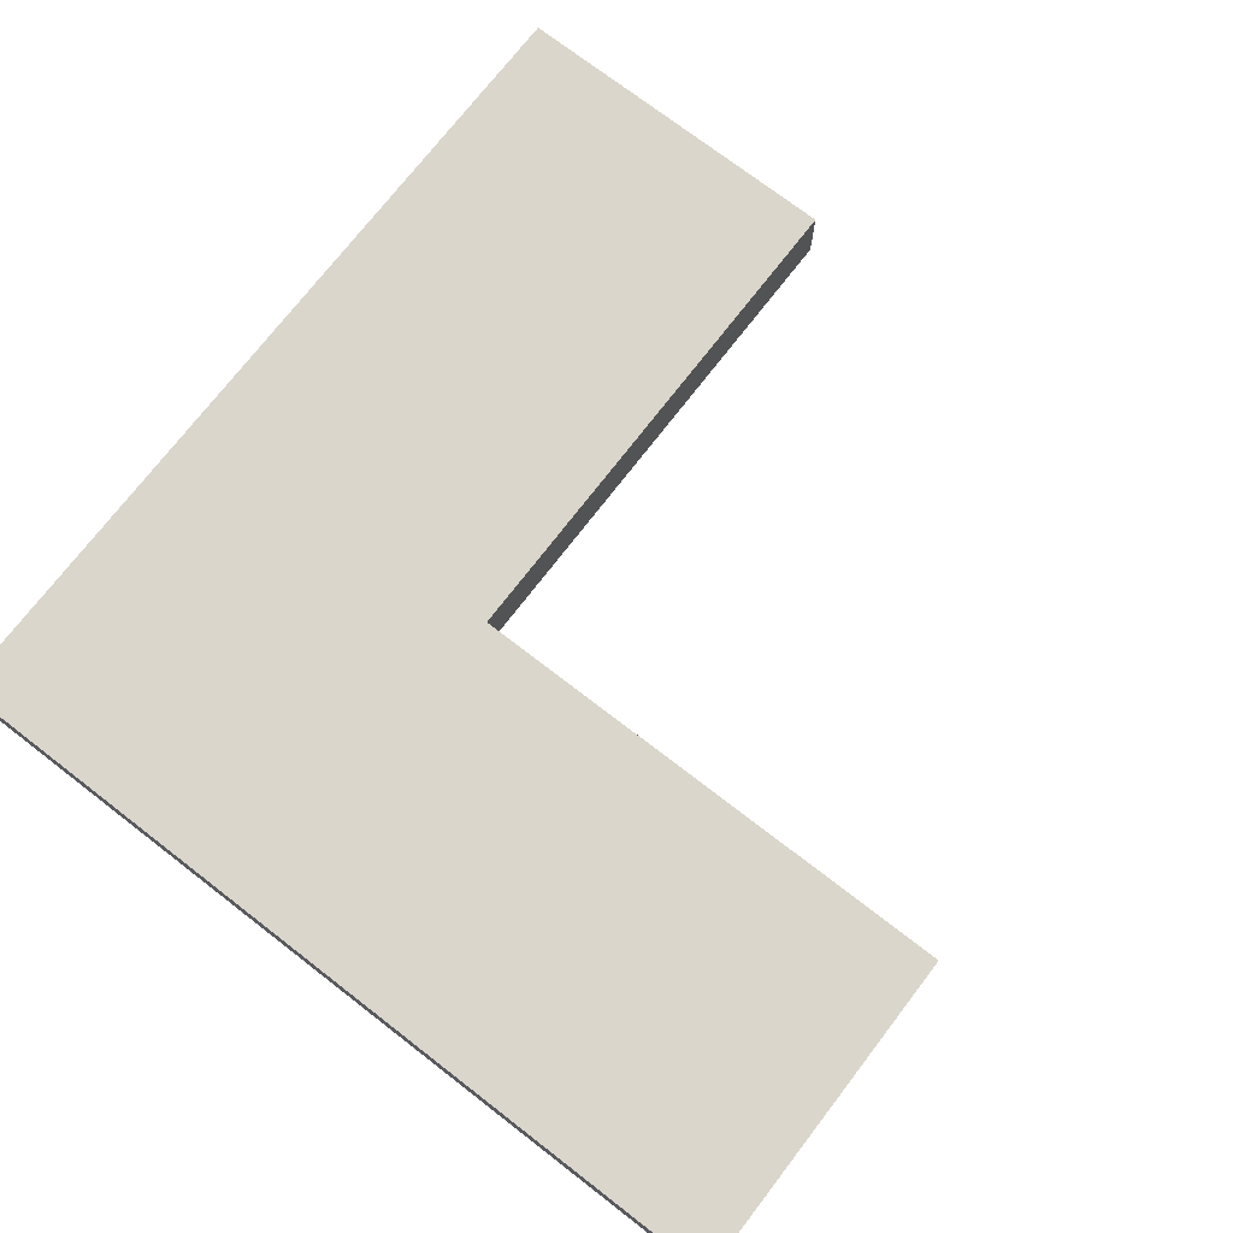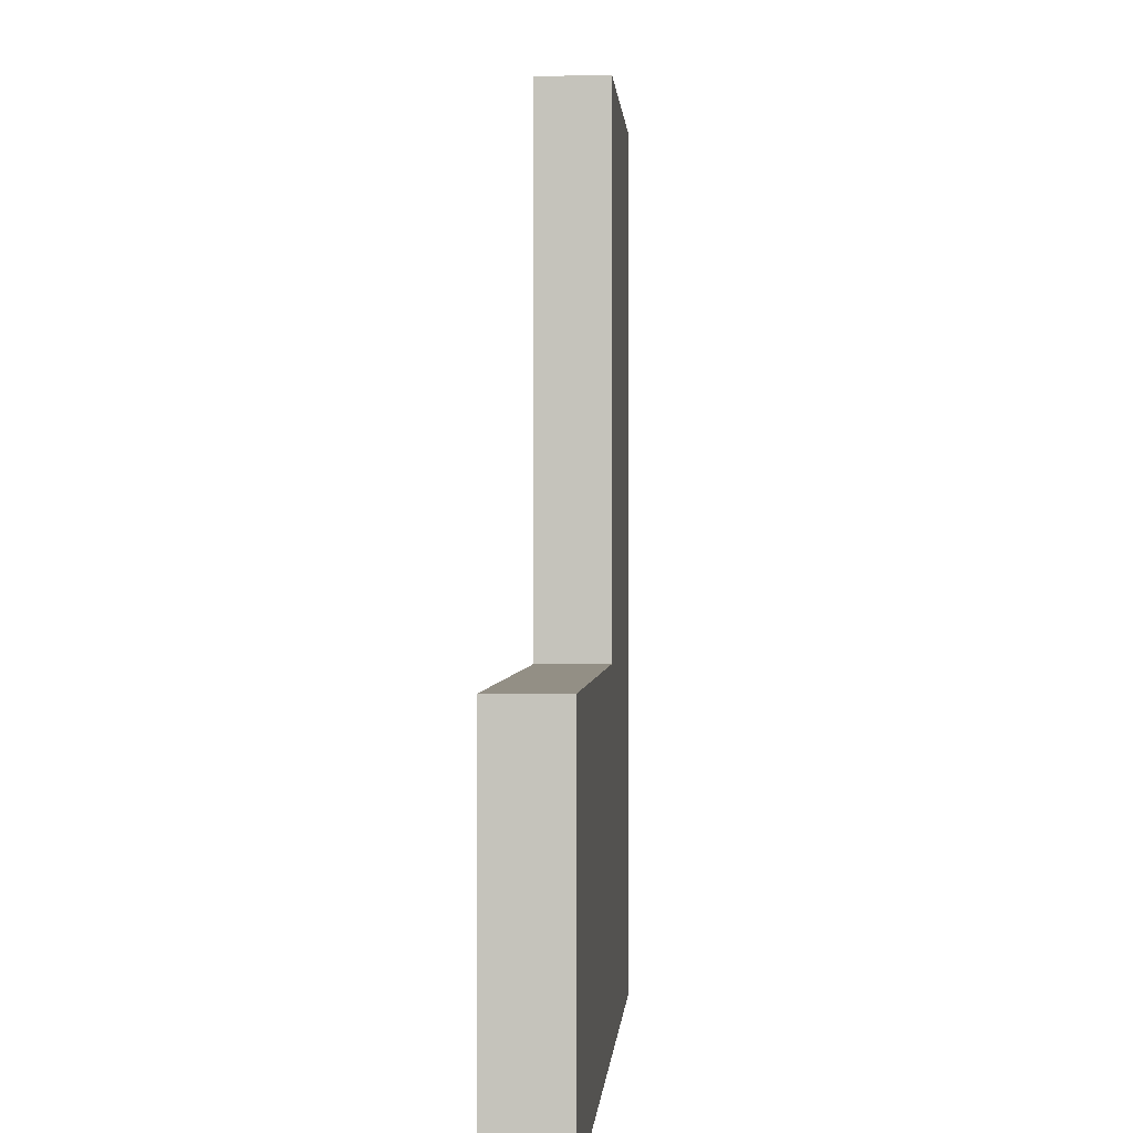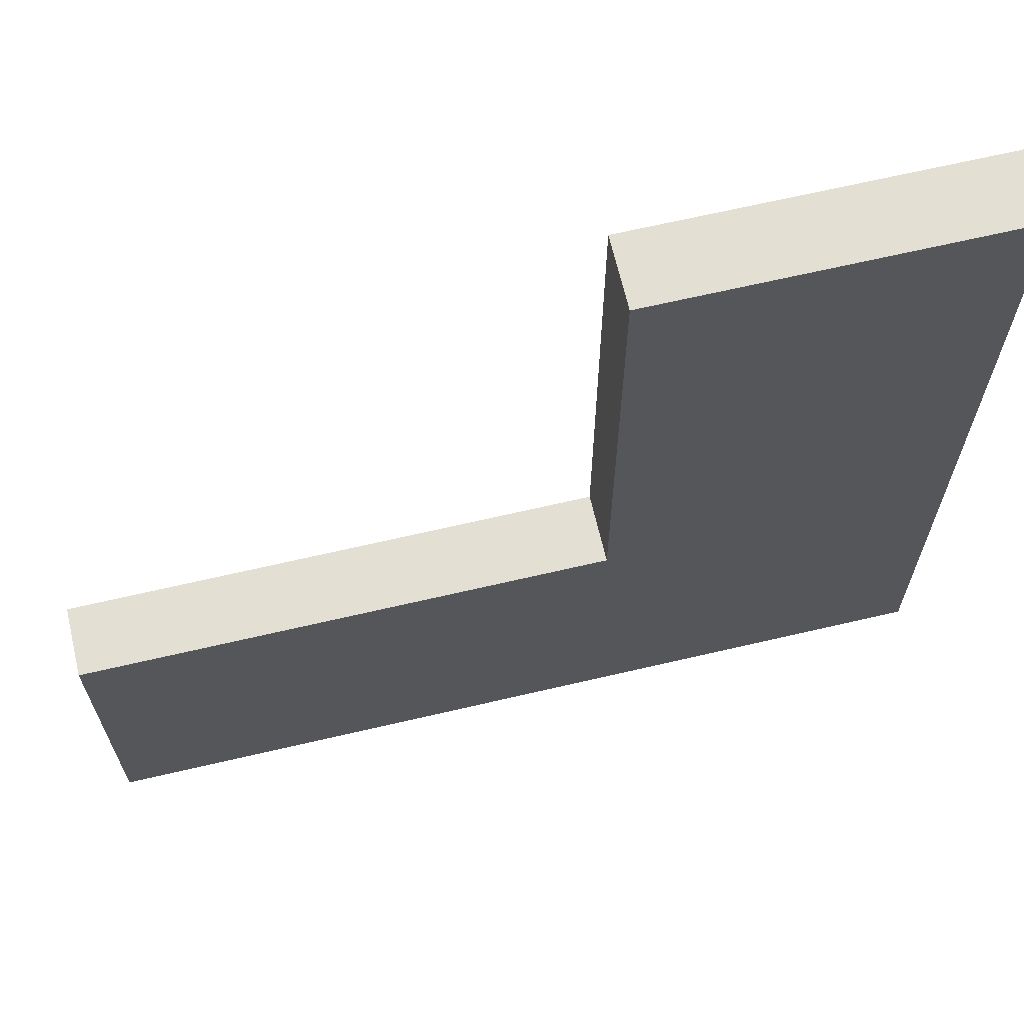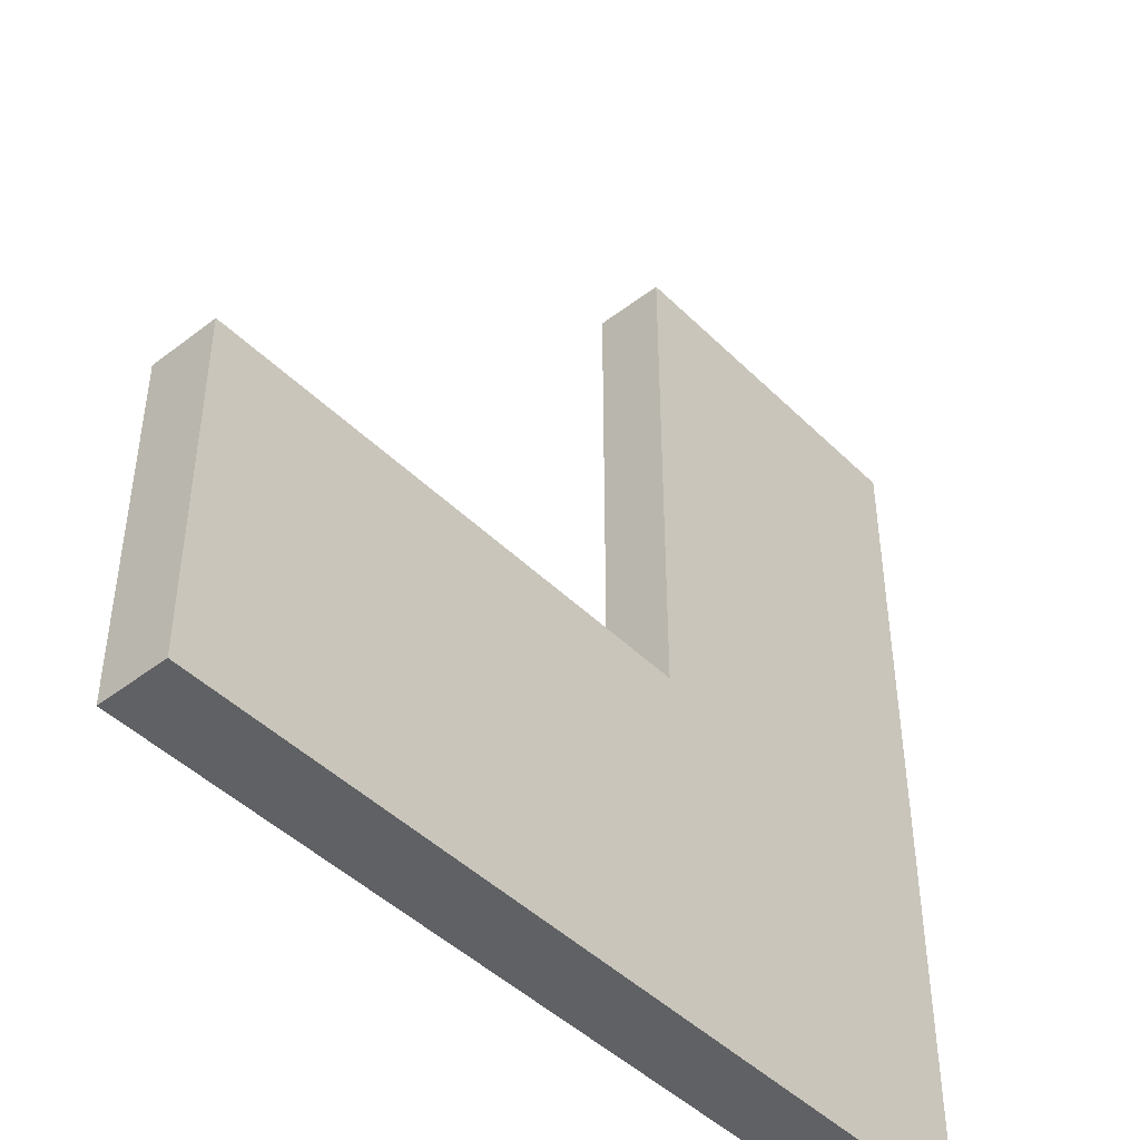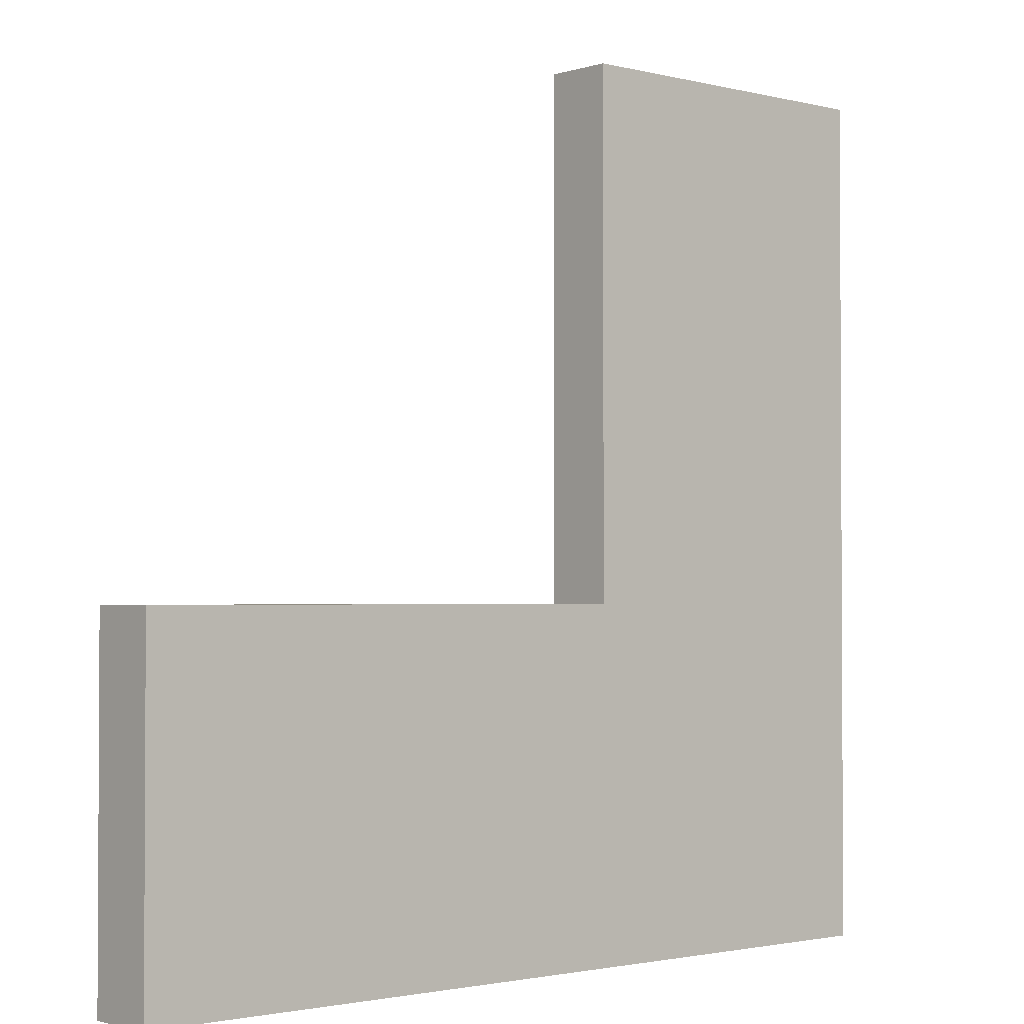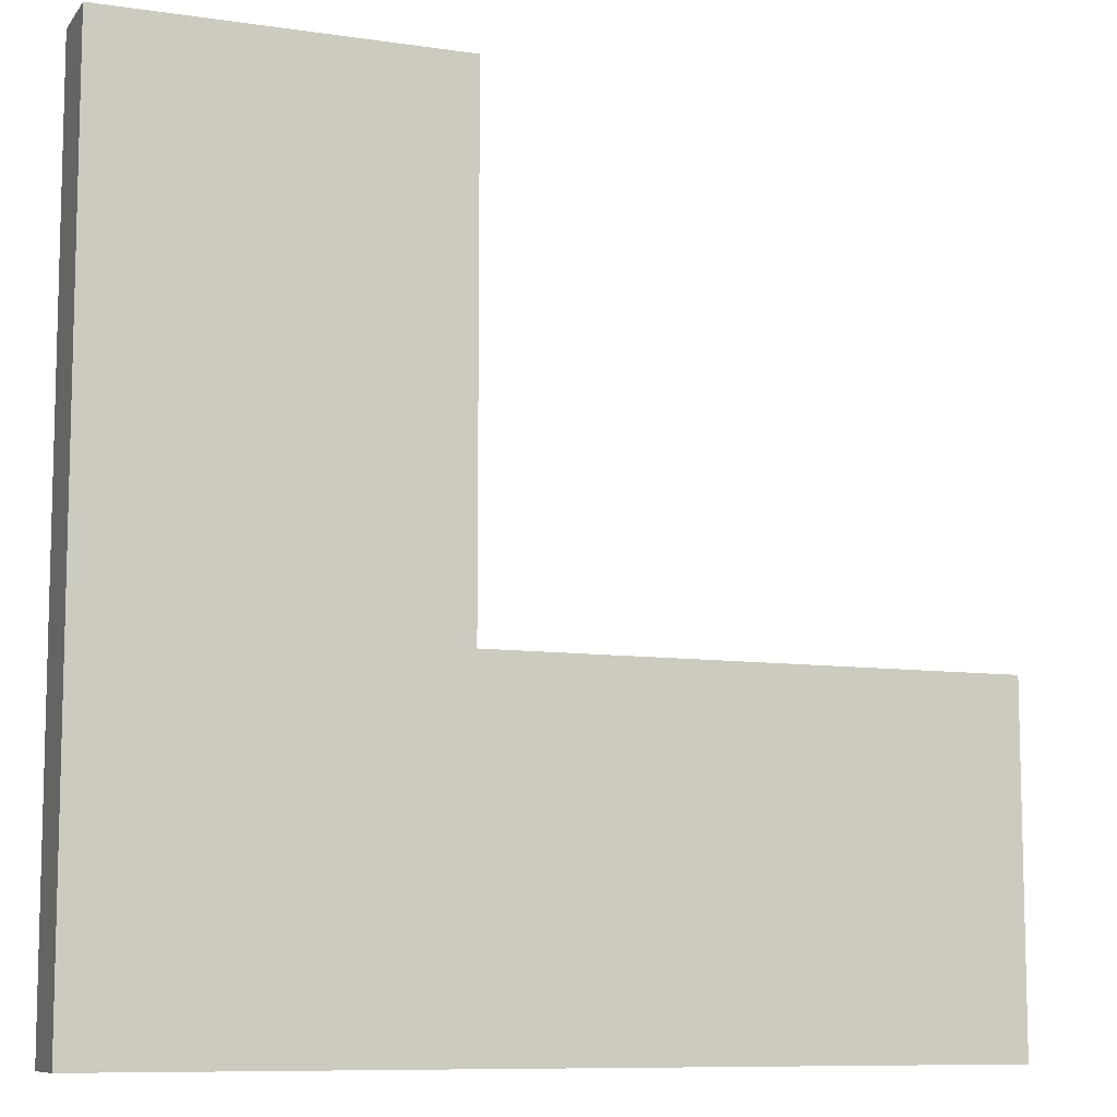
<metadata>
{"format":"obj","ext":"obj","renderer":"f3d","projection":"perspective","resolution":1024,"background":"white","views":[{"elev":73.7,"azim":-142.4,"up":"+Y"},{"elev":0.3,"azim":-86.3,"up":"+Z"},{"elev":66.8,"azim":-13.2,"up":"+Z"},{"elev":-45.4,"azim":-48.4,"up":"+Z"},{"elev":-1.9,"azim":-41.9,"up":"+Z"},{"elev":-9.2,"azim":158.7,"up":"+Z"}]}
</metadata>
<code>
o DownLeft_Cube.009
v -0.5 0.1 0.5
v -0.5 -0.1 0.5
v -2 0.1 0.5
v -2 -0.1 0.5
v -0.5 0.1 -0.5
v -0.5 -0.1 -0.5
v -2 0.1 -0.5
v -2 -0.1 -0.5
v 0.5 -0.1 0.5
v 0.5 -0.1 -0.5
v 0.5 0.1 0.5
v 0.5 0.1 -0.5
v -0.5 0.1 2
v -0.5 -0.1 2
v 0.5 0.1 2
v 0.5 -0.1 2
f 1 5 7 3
f 4 3 7 8
f 8 7 5 6
f 6 2 4 8
f 2 1 3 4
f 6 5 12 10
f 10 12 11 9
f 2 6 10 9
f 5 1 11 12
f 2 9 16 14
f 13 14 16 15
f 11 1 13 15
f 1 2 14 13
f 9 11 15 16

</code>
